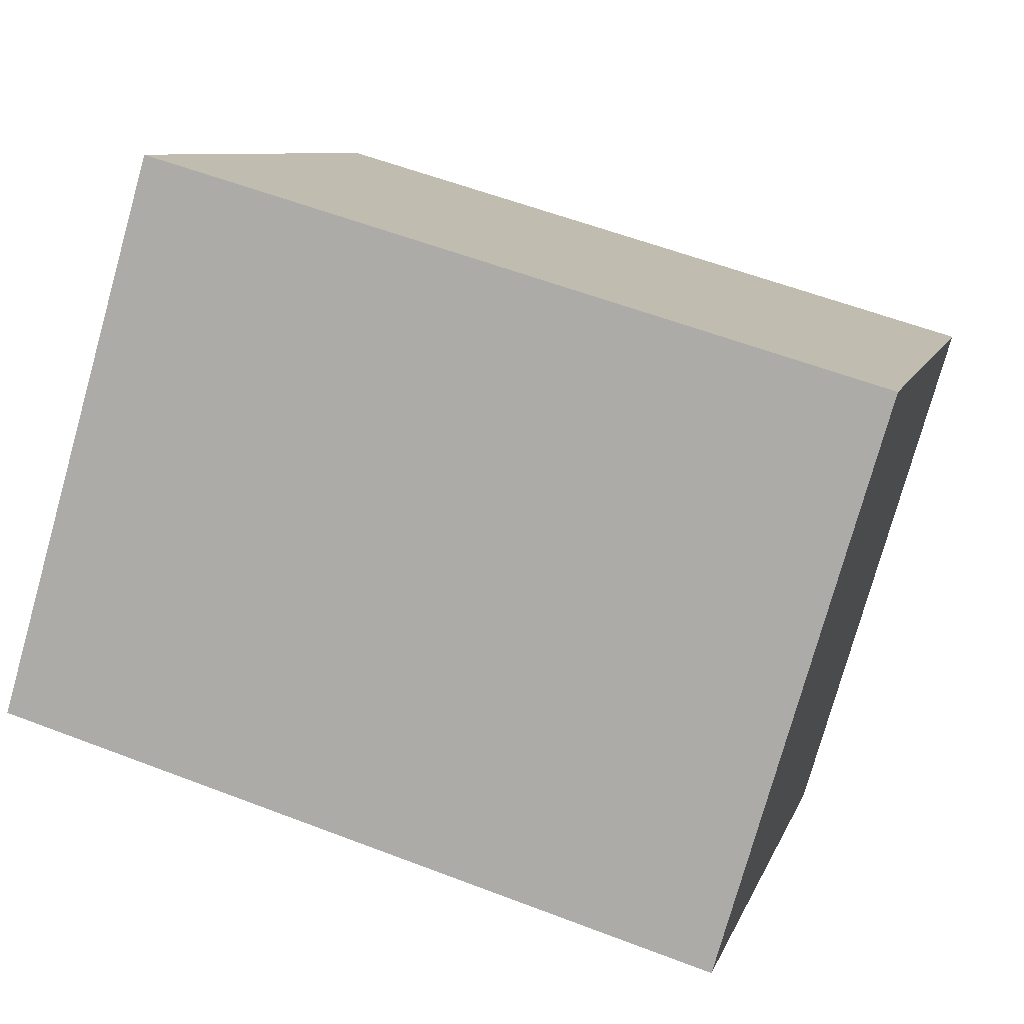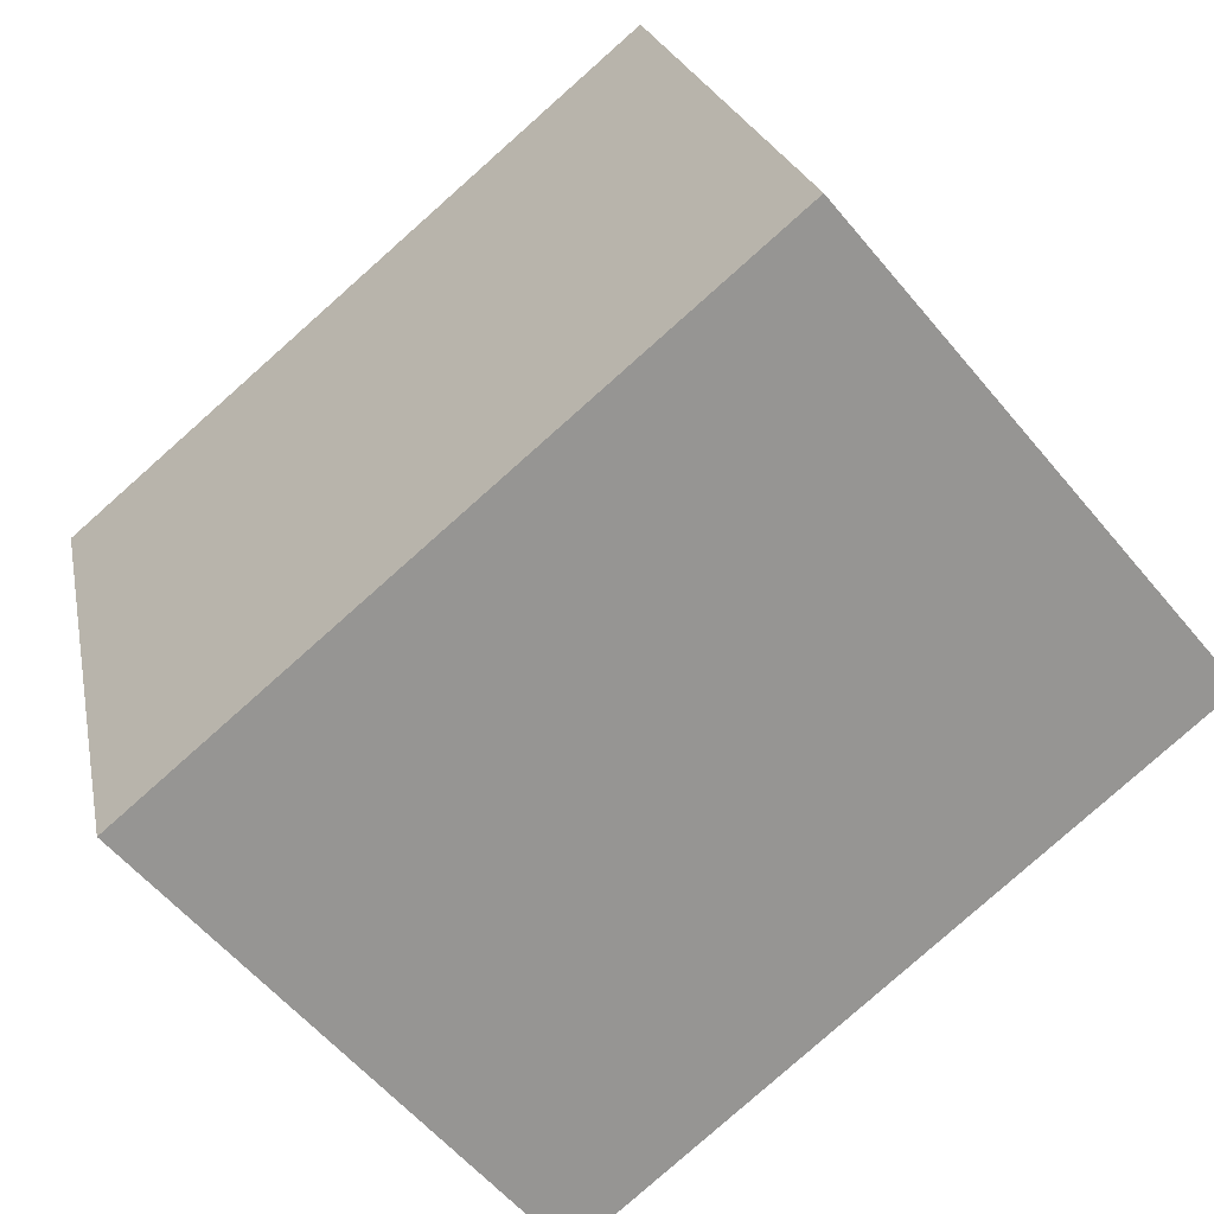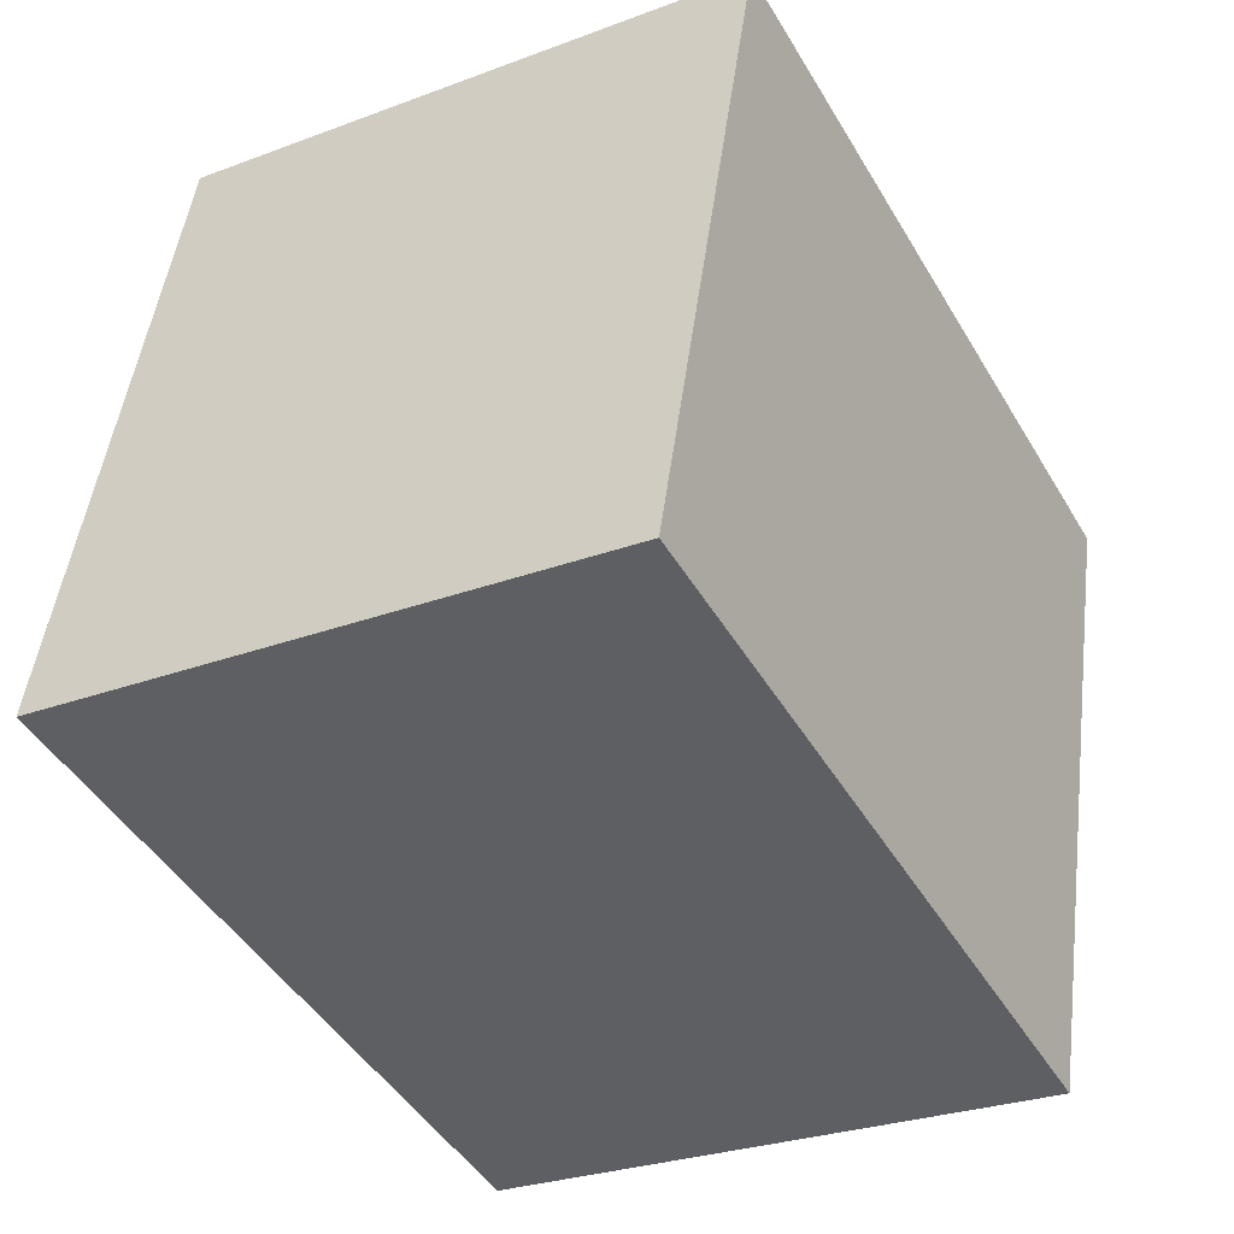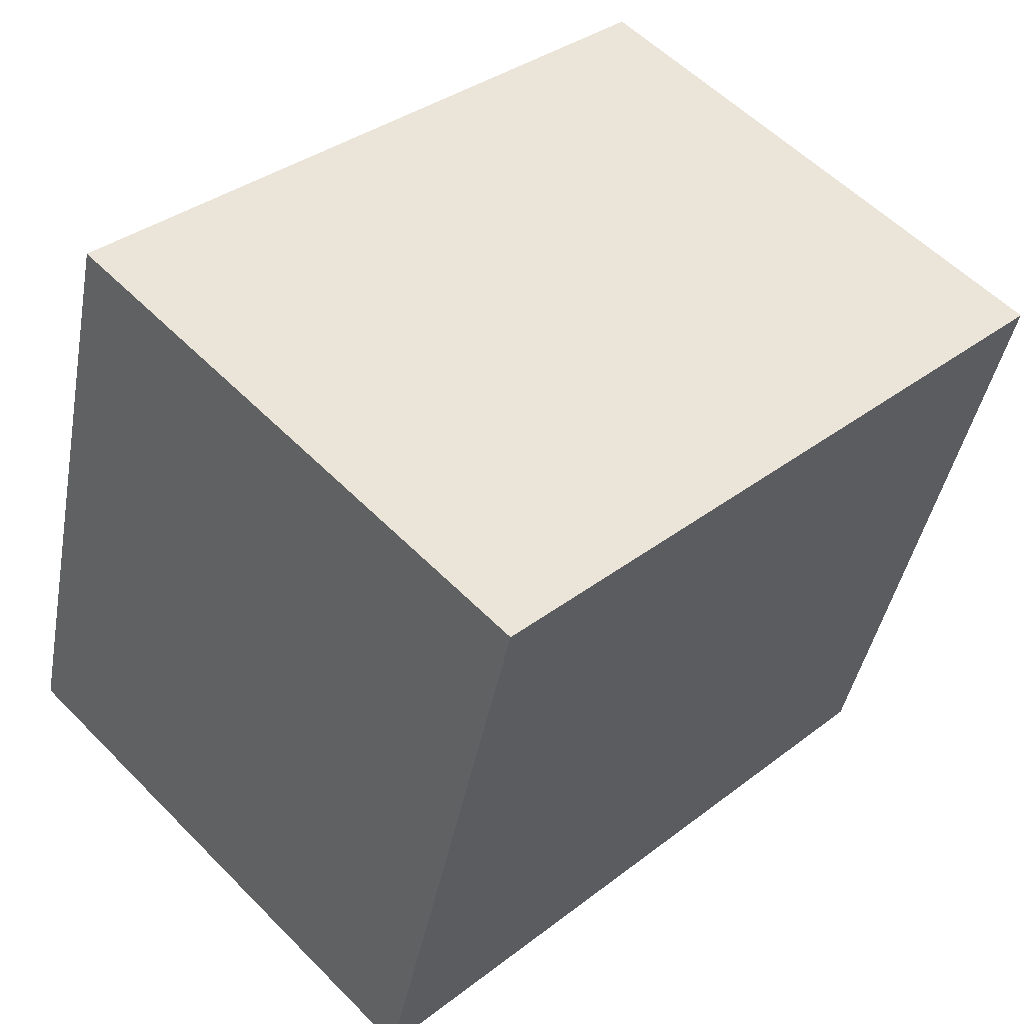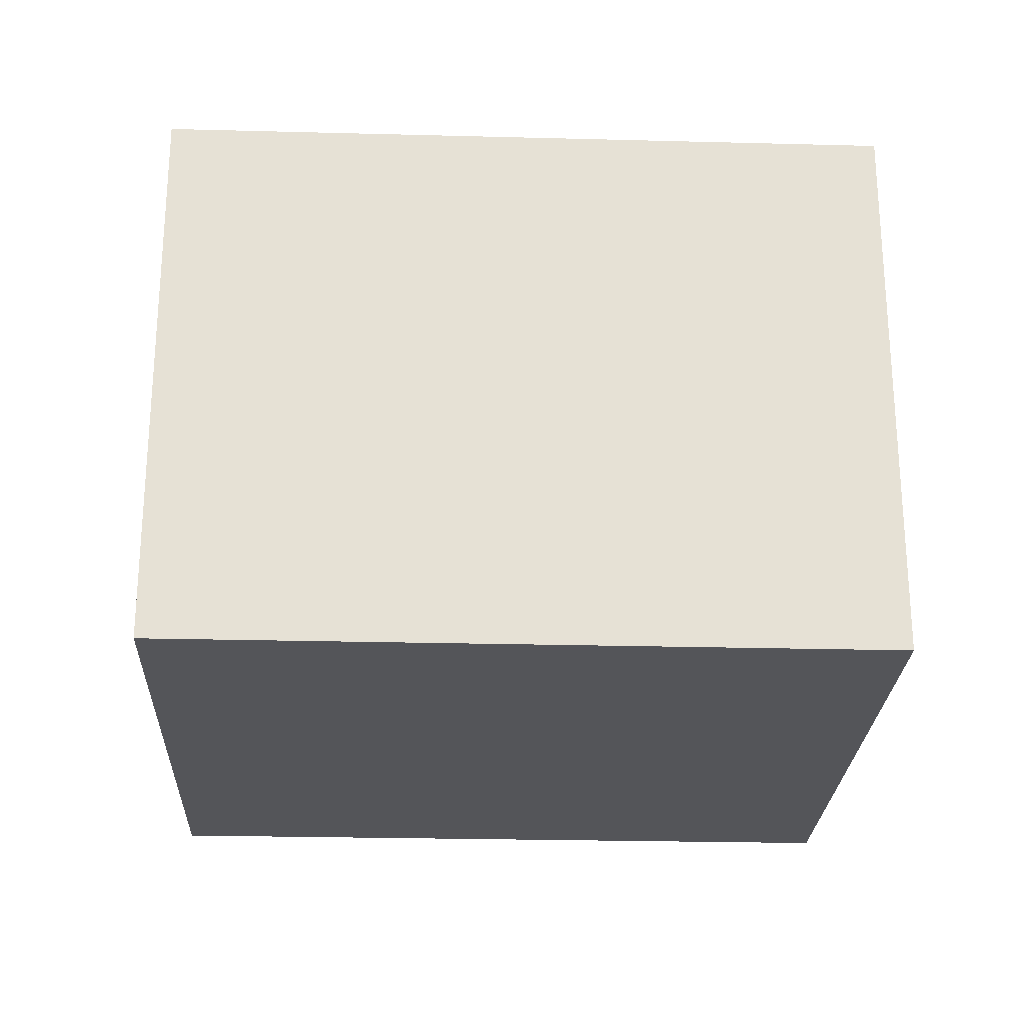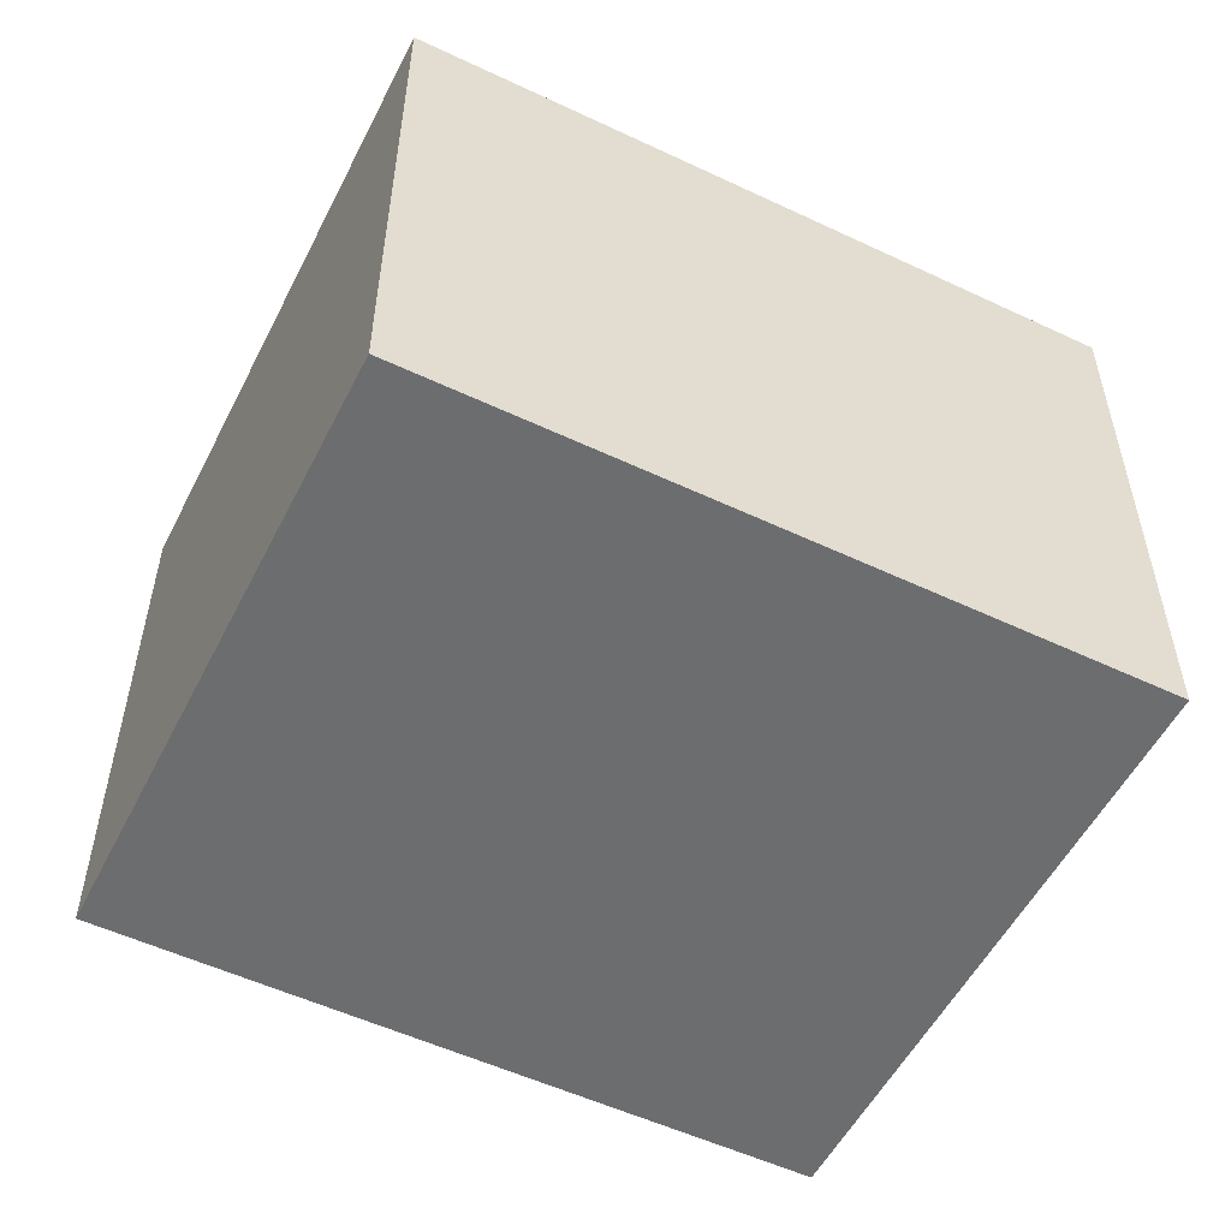
<metadata>
{"format":"obj","ext":"obj","renderer":"f3d","projection":"perspective","resolution":1024,"background":"white","views":[{"elev":-77.2,"azim":-15.7,"up":"+Z"},{"elev":-57.6,"azim":-140.8,"up":"+Z"},{"elev":-27.8,"azim":-60.2,"up":"+Z"},{"elev":56.4,"azim":-43.6,"up":"+Z"},{"elev":-24.7,"azim":12.6,"up":"+Y"},{"elev":-53.9,"azim":168.4,"up":"+Y"}]}
</metadata>
<code>
v  3.46 2.244 1.685
v  0 2.244 1.374e-16
v  0.655 2.244 2.439
v  2.805 2.244 -0.754
v  0.655 -1.493e-16 2.439
v  3.46 -1.032e-16 1.685
v  2.805 4.617e-17 -0.754
v  0 0 0
g defaultobject
f 1 2 3
f 2 1 4
f 5 1 3
f 1 5 6
f 6 4 1
f 4 6 7
f 7 2 4
f 2 7 8
f 8 3 2
f 3 8 5
f 8 6 5
f 6 8 7

</code>
